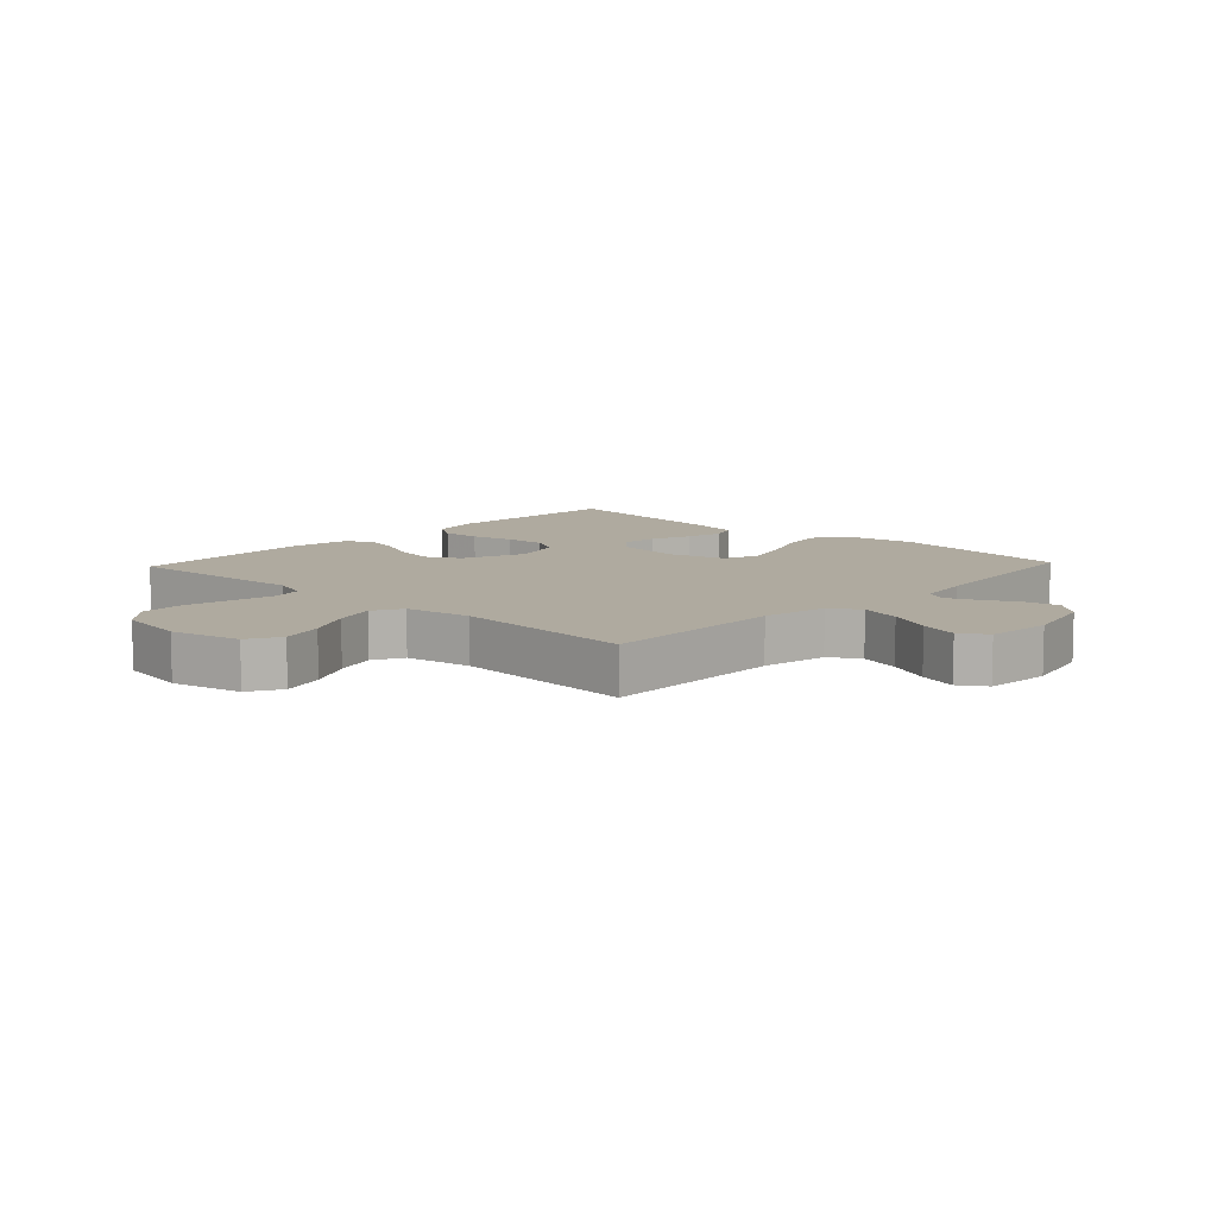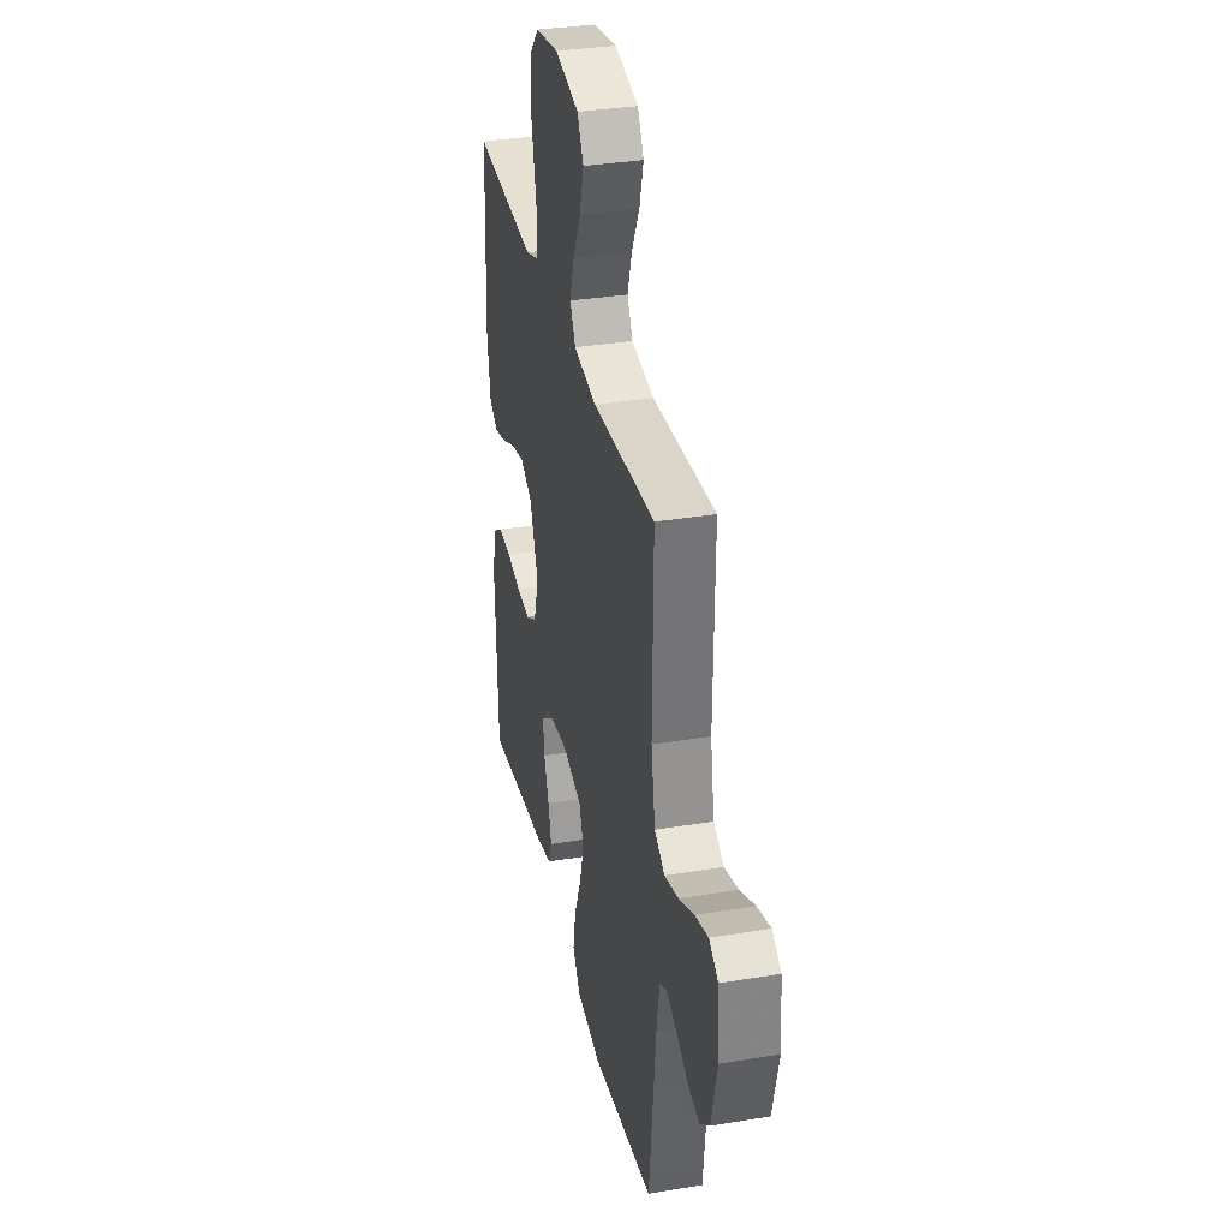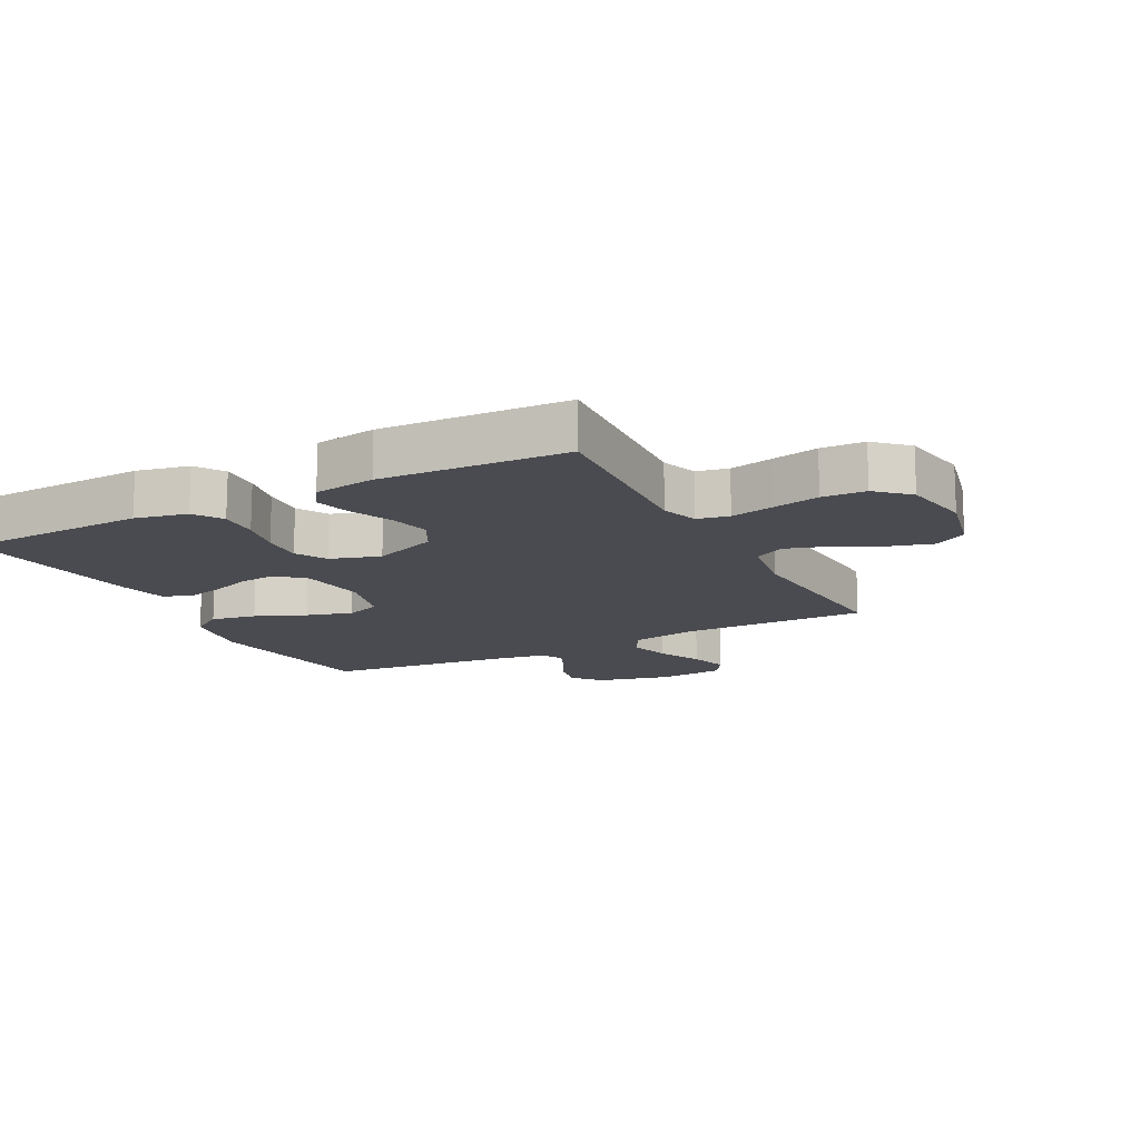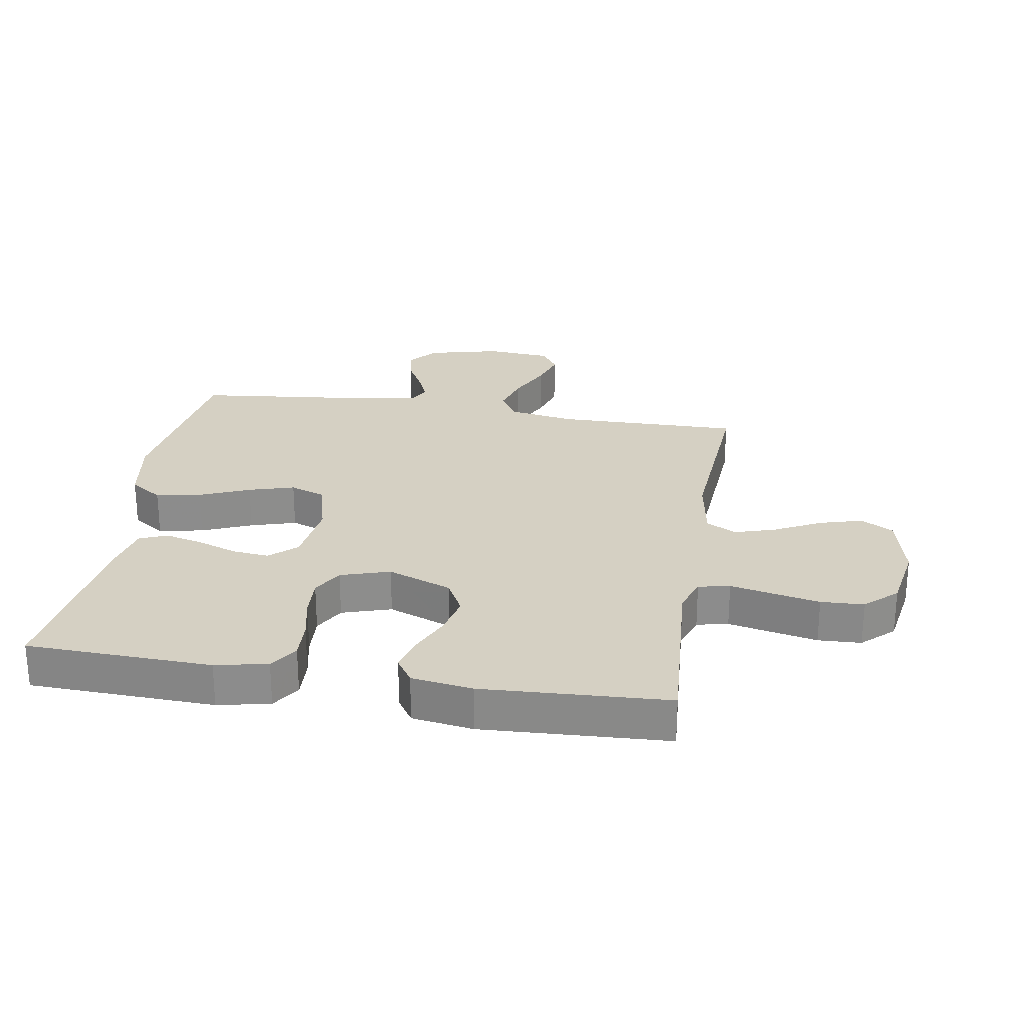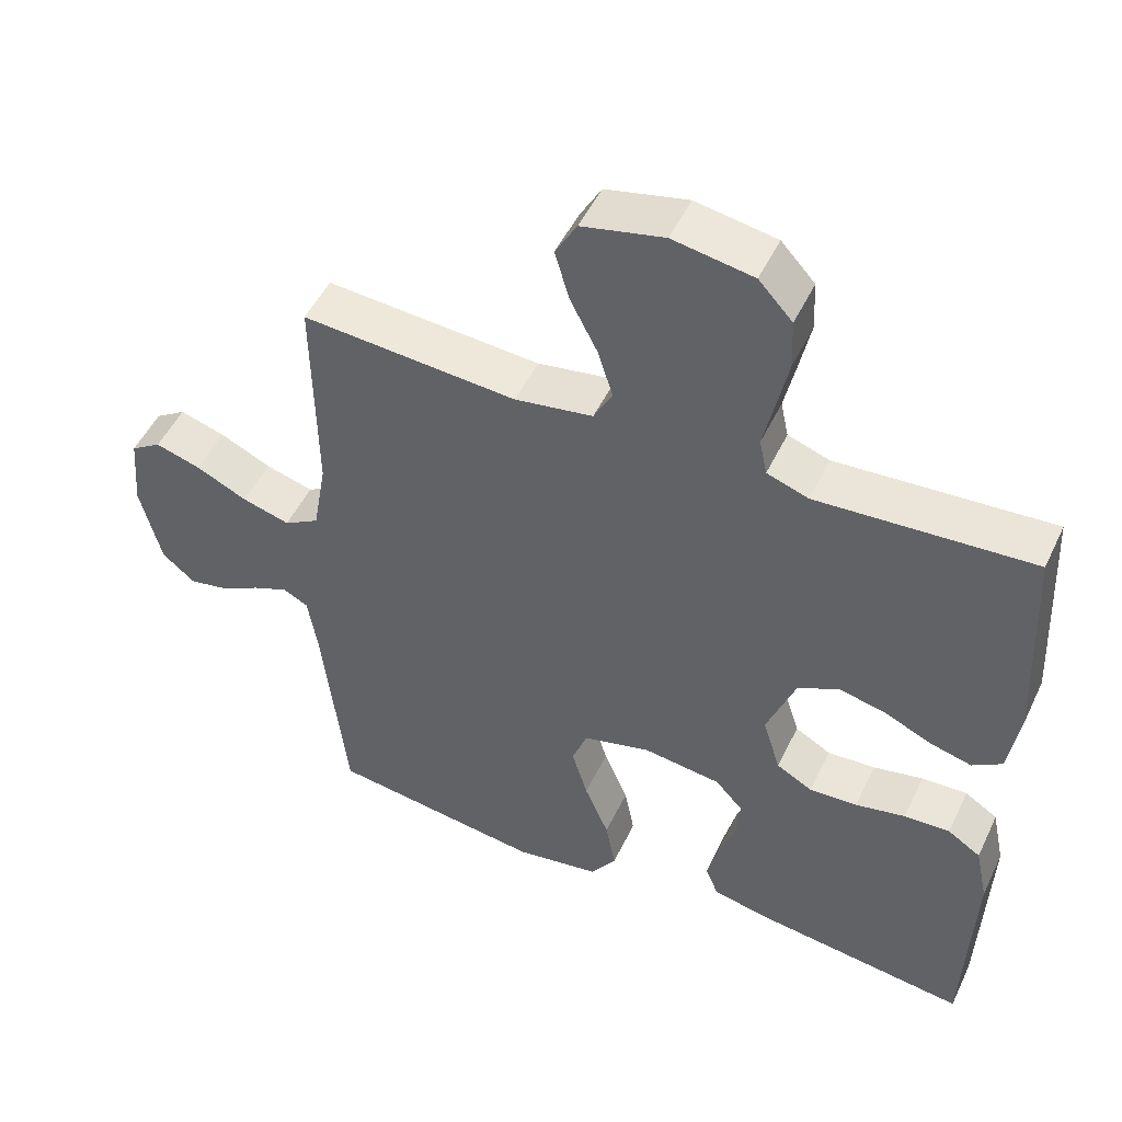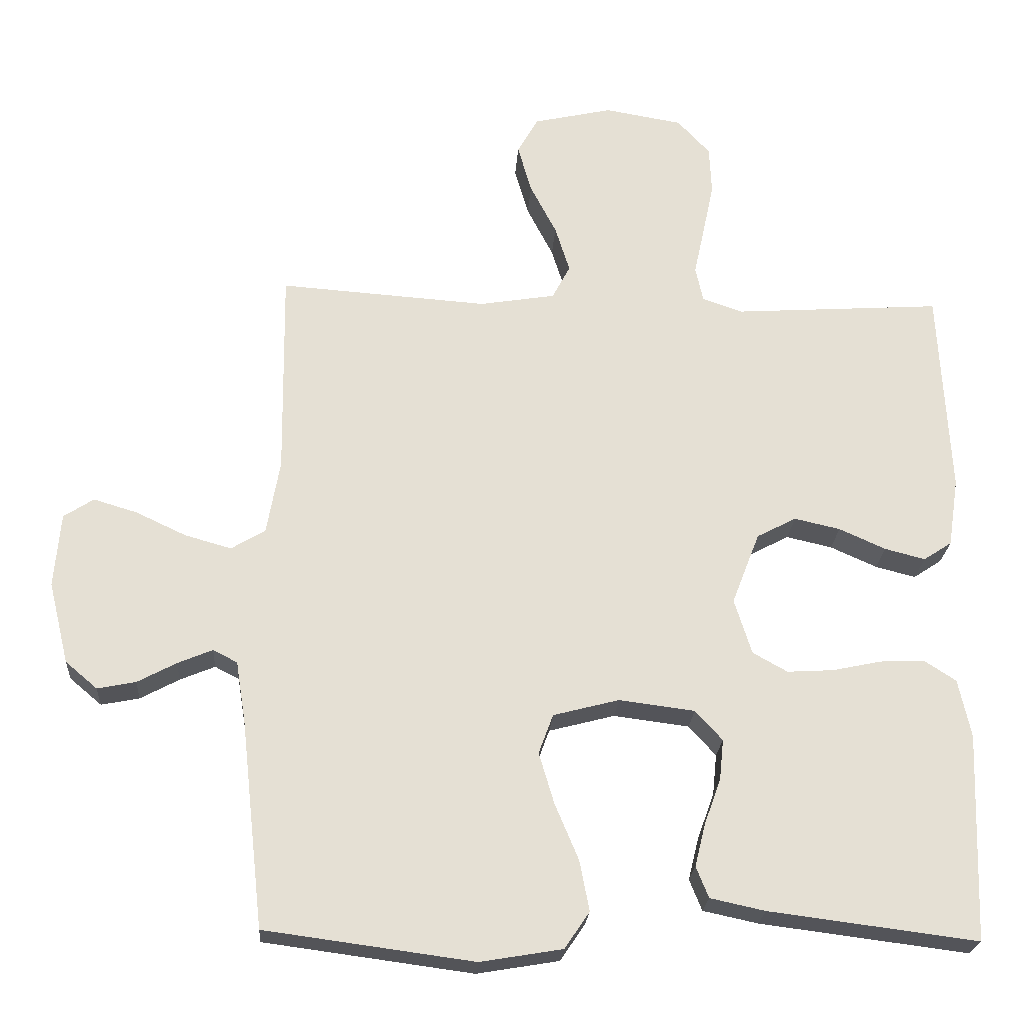
<metadata>
{"format":"obj","ext":"obj","renderer":"f3d","projection":"perspective","resolution":1024,"background":"white","views":[{"elev":9.4,"azim":43.2,"up":"+Y"},{"elev":33.6,"azim":77.3,"up":"+Z"},{"elev":-14.5,"azim":-62.4,"up":"+Y"},{"elev":26.0,"azim":-80.7,"up":"+Y"},{"elev":49.9,"azim":-155.1,"up":"+Z"},{"elev":-23.6,"azim":176.2,"up":"+Z"}]}
</metadata>
<code>
v 0.5 0.07 0.5
v 0.496 0.07 0.2
v 0.515 0.07 0.092
v 0.564 0.07 0.063
v 0.631 0.07 0.082
v 0.703 0.07 0.116
v 0.766 0.07 0.135
v 0.809 0.07 0.107
v 0.818 0.07 0
v 0.789 0.07 -0.118
v 0.743 0.07 -0.157
v 0.688 0.07 -0.146
v 0.632 0.07 -0.116
v 0.582 0.07 -0.095
v 0.547 0.07 -0.113
v 0.533 0.07 -0.2
v 0.5 0.07 -0.5
v 0.2 0.07 -0.54
v 0.082 0.07 -0.52
v 0.046 0.07 -0.467
v 0.06 0.07 -0.394
v 0.094 0.07 -0.313
v 0.116 0.07 -0.239
v 0.095 0.07 -0.182
v 0 0.07 -0.157
v -0.109 0.07 -0.171
v -0.148 0.07 -0.214
v -0.142 0.07 -0.273
v -0.118 0.07 -0.339
v -0.103 0.07 -0.4
v -0.121 0.07 -0.445
v -0.2 0.07 -0.462
v -0.5 0.07 -0.5
v -0.511 0.07 -0.2
v -0.493 0.07 -0.116
v -0.447 0.07 -0.086
v -0.383 0.07 -0.089
v -0.313 0.07 -0.104
v -0.246 0.07 -0.108
v -0.196 0.07 -0.08
v -0.171 0.07 0
v -0.211 0.07 0.104
v -0.268 0.07 0.134
v -0.334 0.07 0.119
v -0.401 0.07 0.089
v -0.459 0.07 0.074
v -0.5 0.07 0.101
v -0.515 0.07 0.2
v -0.5 0.07 0.5
v -0.2 0.07 0.48
v -0.142 0.07 0.5
v -0.131 0.07 0.551
v -0.146 0.07 0.62
v -0.162 0.07 0.696
v -0.159 0.07 0.766
v -0.112 0.07 0.817
v 0 0.07 0.836
v 0.114 0.07 0.81
v 0.144 0.07 0.757
v 0.124 0.07 0.687
v 0.086 0.07 0.613
v 0.065 0.07 0.546
v 0.091 0.07 0.497
v 0.2 0.07 0.479
v 0.5 0 0.5
v 0.496 0 0.2
v 0.515 0 0.092
v 0.564 0 0.063
v 0.631 0 0.082
v 0.703 0 0.116
v 0.766 0 0.135
v 0.809 0 0.107
v 0.818 0 0
v 0.789 0 -0.118
v 0.743 0 -0.157
v 0.688 0 -0.146
v 0.632 0 -0.116
v 0.582 0 -0.095
v 0.547 0 -0.113
v 0.533 0 -0.2
v 0.5 0 -0.5
v 0.2 0 -0.54
v 0.082 0 -0.52
v 0.046 0 -0.467
v 0.06 0 -0.394
v 0.094 0 -0.313
v 0.116 0 -0.239
v 0.095 0 -0.182
v 0 0 -0.157
v -0.109 0 -0.171
v -0.148 0 -0.214
v -0.142 0 -0.273
v -0.118 0 -0.339
v -0.103 0 -0.4
v -0.121 0 -0.445
v -0.2 0 -0.462
v -0.5 0 -0.5
v -0.511 0 -0.2
v -0.493 0 -0.116
v -0.447 0 -0.086
v -0.383 0 -0.089
v -0.313 0 -0.104
v -0.246 0 -0.108
v -0.196 0 -0.08
v -0.171 0 0
v -0.211 0 0.104
v -0.268 0 0.134
v -0.334 0 0.119
v -0.401 0 0.089
v -0.459 0 0.074
v -0.5 0 0.101
v -0.515 0 0.2
v -0.5 0 0.5
v -0.2 0 0.48
v -0.142 0 0.5
v -0.131 0 0.551
v -0.146 0 0.62
v -0.162 0 0.696
v -0.159 0 0.766
v -0.112 0 0.817
v 0 0 0.836
v 0.114 0 0.81
v 0.144 0 0.757
v 0.124 0 0.687
v 0.086 0 0.613
v 0.065 0 0.546
v 0.091 0 0.497
v 0.2 0 0.479
f 58 59 60 61
f 58 61 62
f 57 58 62
f 56 57 62
f 55 56 62 63
f 52 53 54 55
f 47 48 49 50
f 47 50 51
f 44 45 46 47
f 43 44 47 51
f 42 43 51
f 41 42 51 52
f 35 36 37 38
f 35 38 39
f 34 35 39
f 33 34 39
f 32 33 39 40
f 28 29 30 31
f 28 31 32 40
f 19 20 21 22
f 19 22 23
f 16 17 18 19
f 15 16 19 23
f 14 15 23 24
f 10 11 12 13
f 10 13 14
f 9 10 14
f 5 6 7 8
f 4 5 8 9
f 64 1 2
f 63 64 2 3
f 52 55 63
f 41 52 63 3
f 27 28 40 41
f 26 27 41
f 25 26 41 3
f 4 9 14 24
f 3 4 24 25
f 125 124 123 122
f 126 125 122
f 126 122 121
f 126 121 120
f 127 126 120 119
f 119 118 117 116
f 114 113 112 111
f 115 114 111
f 111 110 109 108
f 115 111 108 107
f 115 107 106
f 116 115 106 105
f 102 101 100 99
f 103 102 99
f 103 99 98
f 103 98 97
f 104 103 97 96
f 95 94 93 92
f 104 96 95 92
f 86 85 84 83
f 87 86 83
f 83 82 81 80
f 87 83 80 79
f 88 87 79 78
f 77 76 75 74
f 78 77 74
f 78 74 73
f 72 71 70 69
f 73 72 69 68
f 66 65 128
f 67 66 128 127
f 127 119 116
f 67 127 116 105
f 105 104 92 91
f 105 91 90
f 67 105 90 89
f 88 78 73 68
f 89 88 68 67
f 1 65 66 2
f 2 66 67 3
f 3 67 68 4
f 4 68 69 5
f 5 69 70 6
f 6 70 71 7
f 7 71 72 8
f 8 72 73 9
f 9 73 74 10
f 10 74 75 11
f 11 75 76 12
f 12 76 77 13
f 13 77 78 14
f 14 78 79 15
f 15 79 80 16
f 16 80 81 17
f 17 81 82 18
f 18 82 83 19
f 19 83 84 20
f 20 84 85 21
f 21 85 86 22
f 22 86 87 23
f 23 87 88 24
f 24 88 89 25
f 25 89 90 26
f 26 90 91 27
f 27 91 92 28
f 28 92 93 29
f 29 93 94 30
f 30 94 95 31
f 31 95 96 32
f 32 96 97 33
f 33 97 98 34
f 34 98 99 35
f 35 99 100 36
f 36 100 101 37
f 37 101 102 38
f 38 102 103 39
f 39 103 104 40
f 40 104 105 41
f 41 105 106 42
f 42 106 107 43
f 43 107 108 44
f 44 108 109 45
f 45 109 110 46
f 46 110 111 47
f 47 111 112 48
f 48 112 113 49
f 49 113 114 50
f 50 114 115 51
f 51 115 116 52
f 52 116 117 53
f 53 117 118 54
f 54 118 119 55
f 55 119 120 56
f 56 120 121 57
f 57 121 122 58
f 58 122 123 59
f 59 123 124 60
f 60 124 125 61
f 61 125 126 62
f 62 126 127 63
f 63 127 128 64
f 64 128 65 1

</code>
